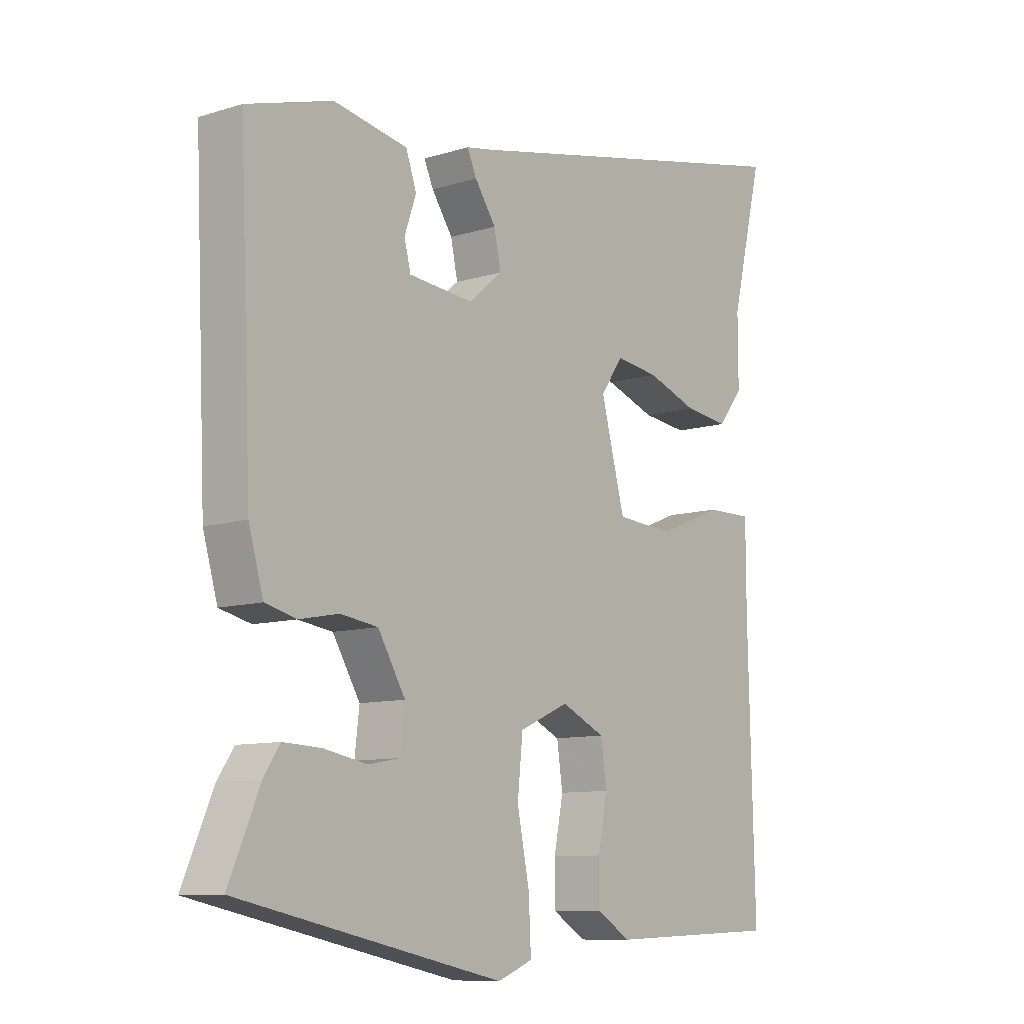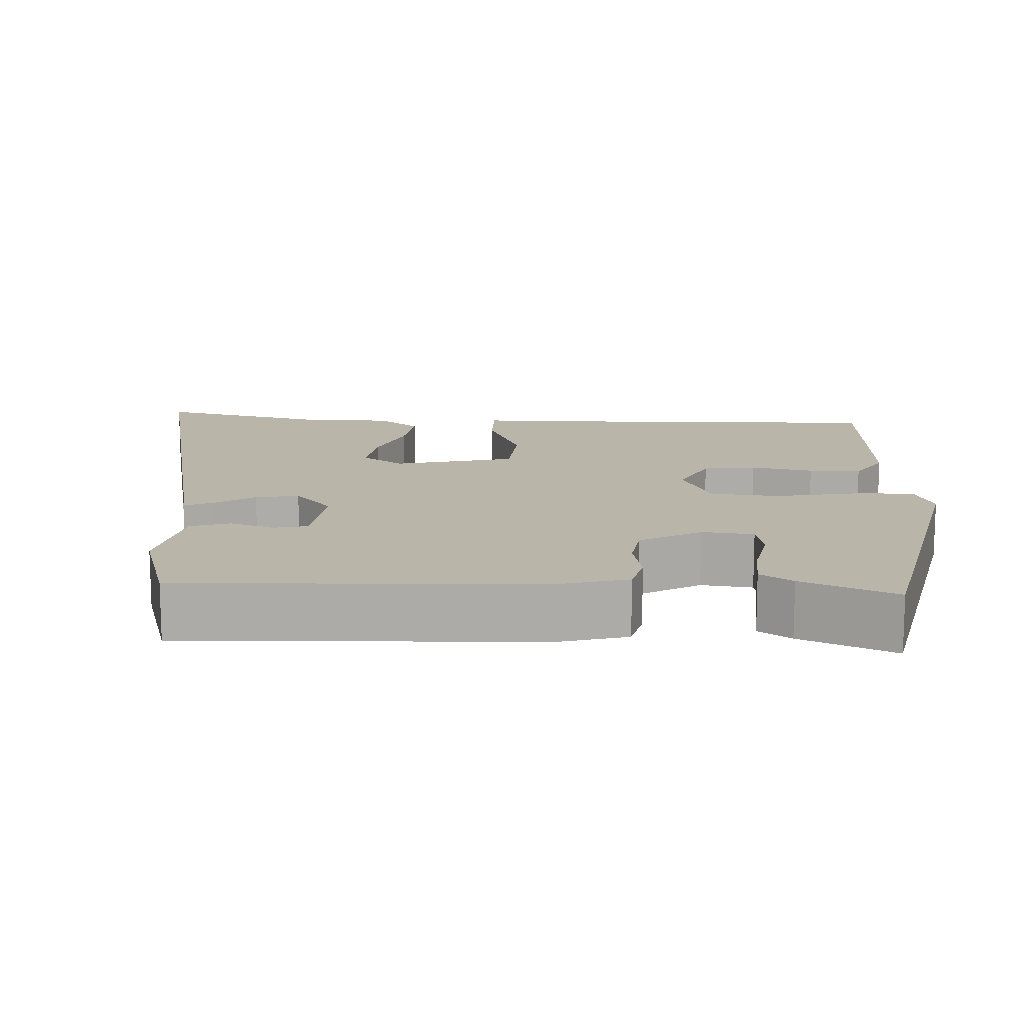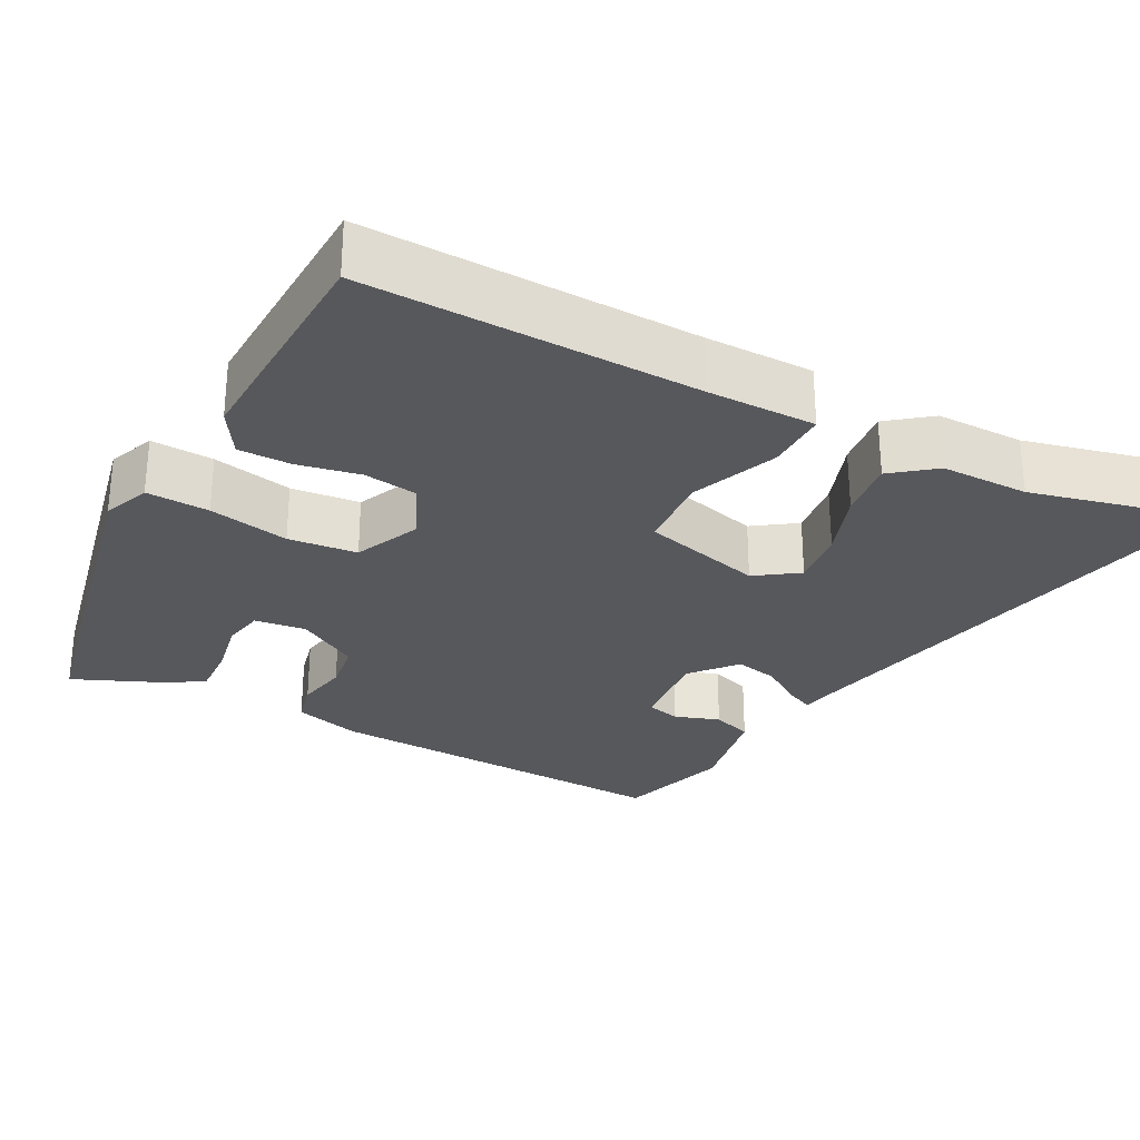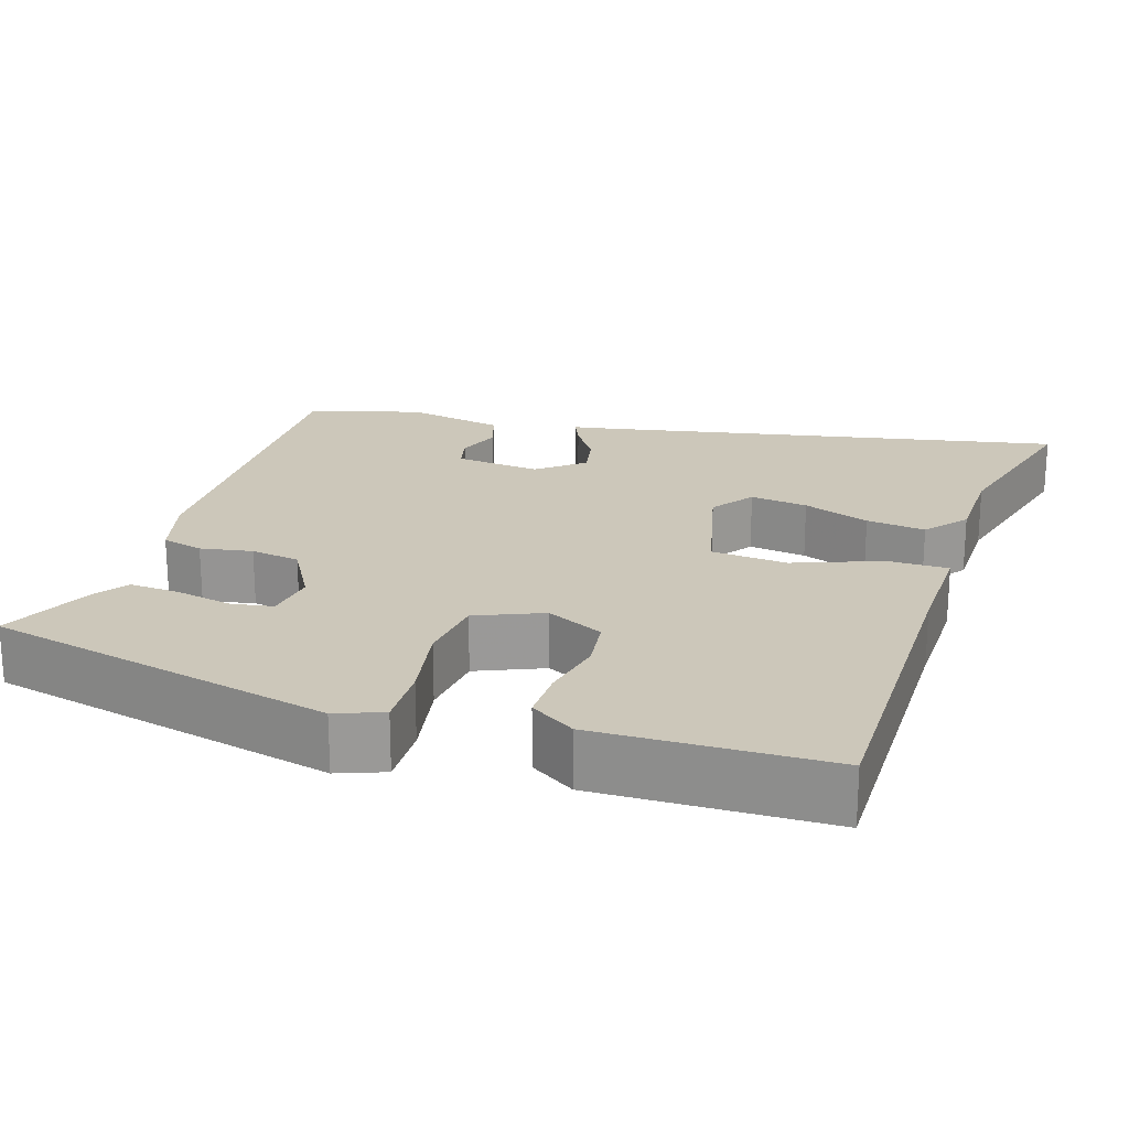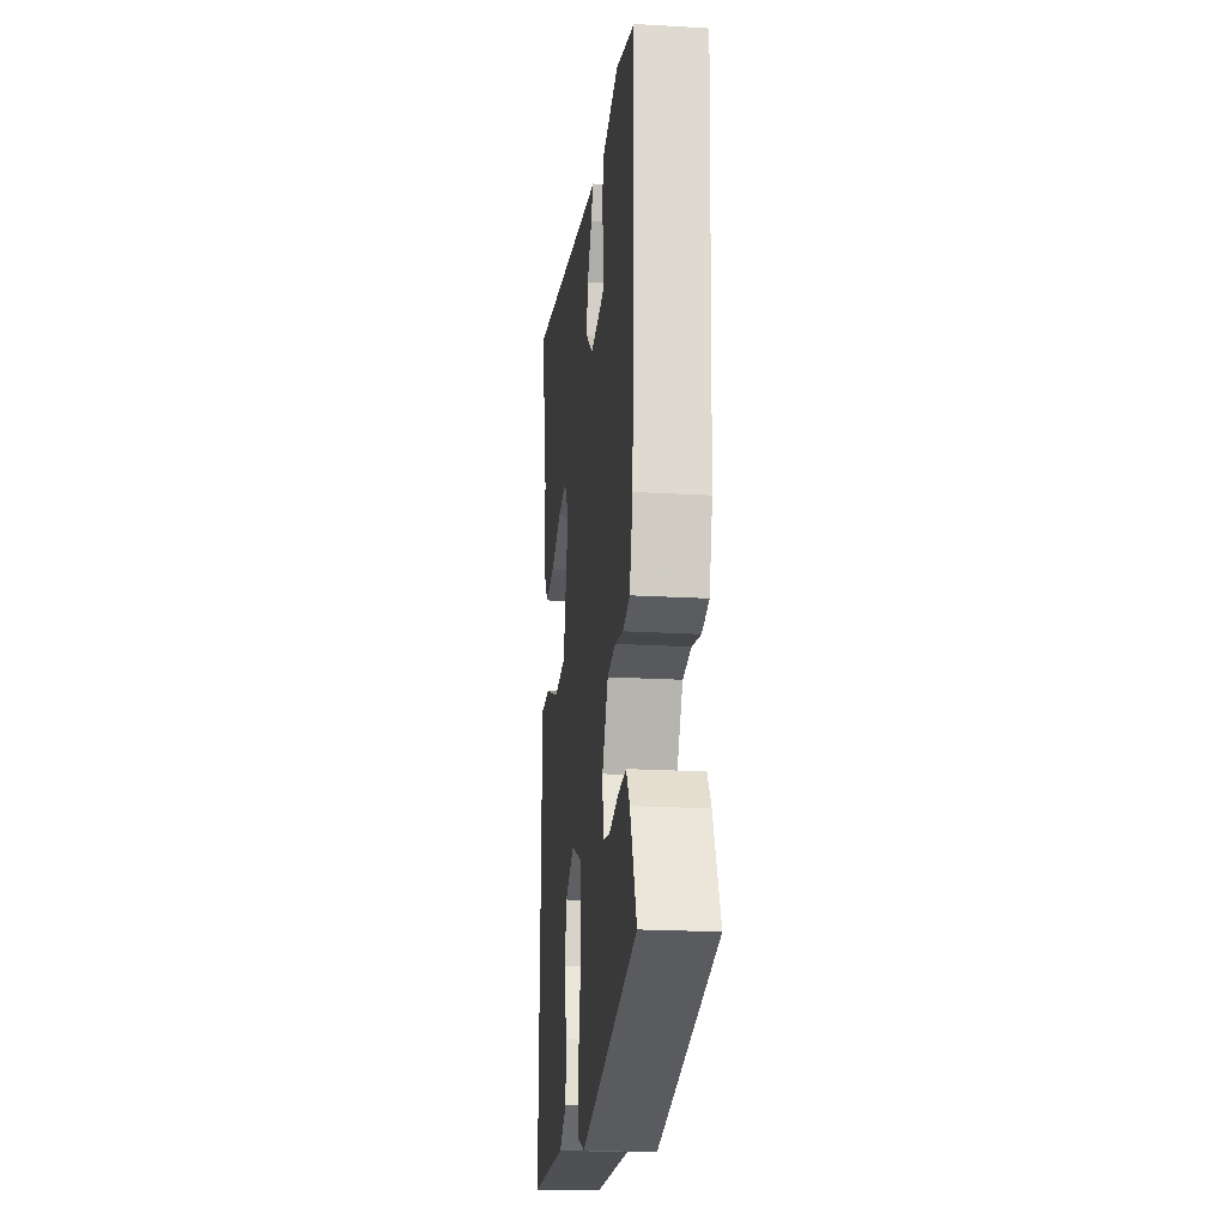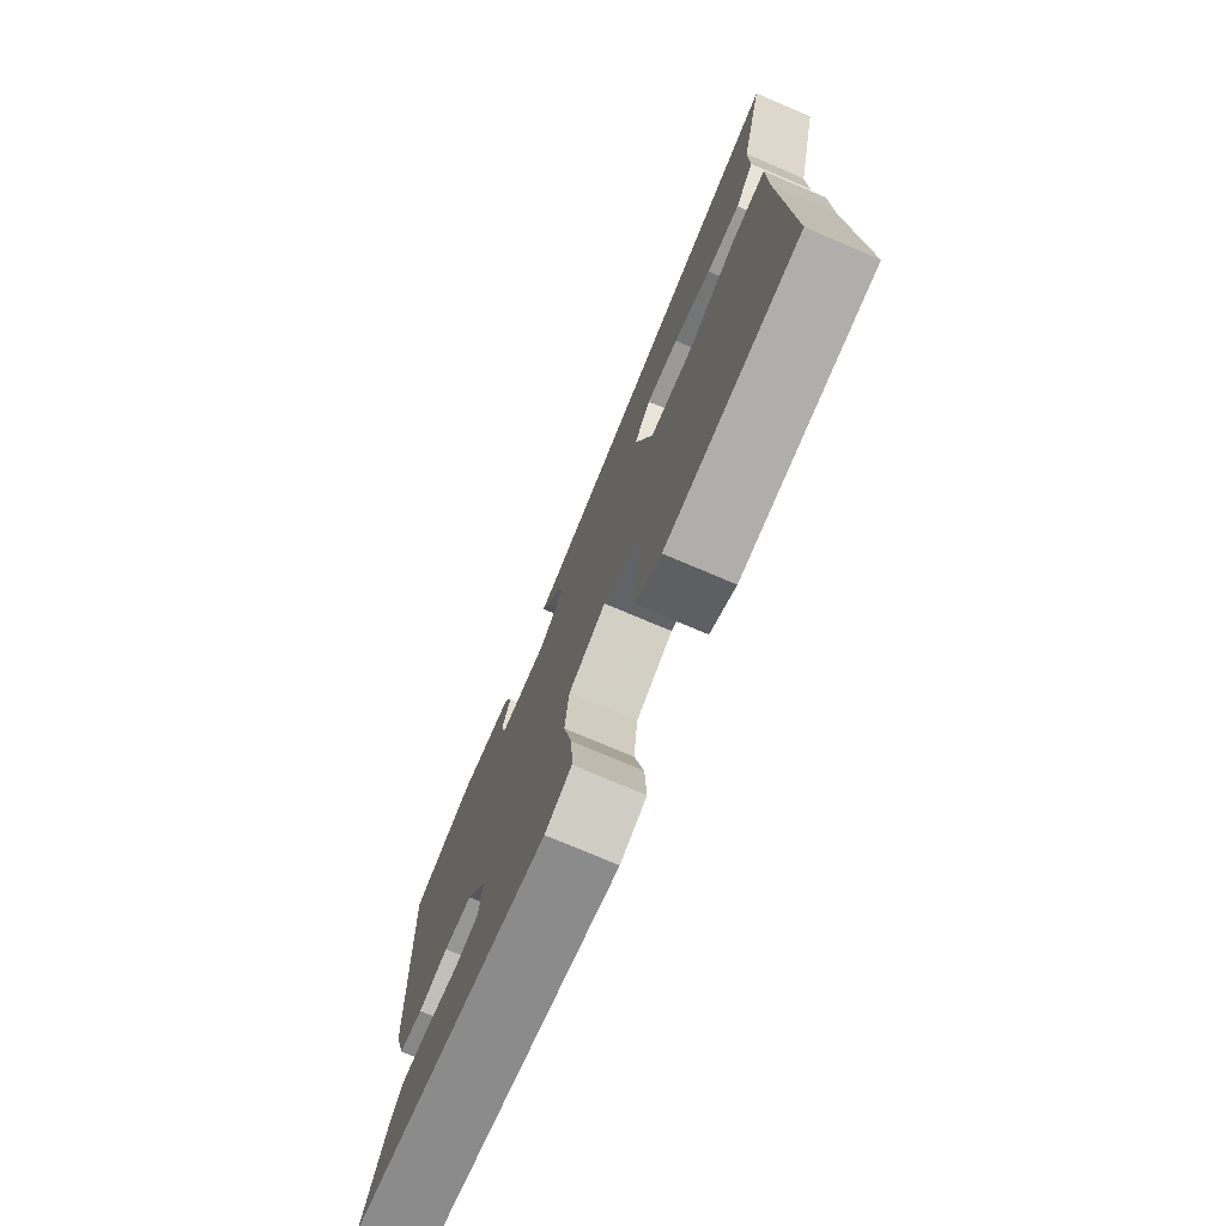
<metadata>
{"format":"obj","ext":"obj","renderer":"f3d","projection":"perspective","resolution":1024,"background":"white","views":[{"elev":-9.8,"azim":128.7,"up":"+Z"},{"elev":13.6,"azim":93.1,"up":"+Y"},{"elev":-28.7,"azim":-117.8,"up":"+Y"},{"elev":21.3,"azim":-161.2,"up":"+Y"},{"elev":-21.1,"azim":84.0,"up":"+Z"},{"elev":-75.6,"azim":-113.0,"up":"+Z"}]}
</metadata>
<code>
v 0.508 0.07 0.433
v 0.487 0.07 -0.028
v 0.462 0.07 -0.115
v 0.408 0.07 -0.128
v 0.341 0.07 -0.115
v 0.277 0.07 -0.124
v 0.23 0.07 -0.203
v 0.238 0.07 -0.27
v 0.292 0.07 -0.28
v 0.366 0.07 -0.266
v 0.431 0.07 -0.263
v 0.459 0.07 -0.305
v 0.511 0.07 -0.426
v 0.058 0.07 -0.522
v -0.002 0.07 -0.498
v 0.002 0.07 -0.417
v 0.023 0.07 -0.313
v 0.014 0.07 -0.224
v -0.071 0.07 -0.186
v -0.146 0.07 -0.221
v -0.156 0.07 -0.29
v -0.14 0.07 -0.371
v -0.14 0.07 -0.439
v -0.198 0.07 -0.475
v -0.497 0.07 -0.464
v -0.486 0.07 -0.035
v -0.486 0.07 0.105
v -0.407 0.07 0.104
v -0.295 0.07 0.059
v -0.196 0.07 0.066
v -0.155 0.07 0.222
v -0.193 0.07 0.277
v -0.268 0.07 0.268
v -0.355 0.07 0.237
v -0.432 0.07 0.228
v -0.475 0.07 0.283
v -0.475 0.07 0.397
v -0.53 0.07 0.624
v 0.074 0.07 0.493
v 0.121 0.07 0.484
v 0.105 0.07 0.448
v 0.069 0.07 0.395
v 0.057 0.07 0.339
v 0.115 0.07 0.29
v 0.226 0.07 0.3
v 0.237 0.07 0.344
v 0.217 0.07 0.402
v 0.235 0.07 0.454
v 0.362 0.07 0.477
v 0.508 0 0.433
v 0.487 0 -0.028
v 0.462 0 -0.115
v 0.408 0 -0.128
v 0.341 0 -0.115
v 0.277 0 -0.124
v 0.23 0 -0.203
v 0.238 0 -0.27
v 0.292 0 -0.28
v 0.366 0 -0.266
v 0.431 0 -0.263
v 0.459 0 -0.305
v 0.511 0 -0.426
v 0.058 0 -0.522
v -0.002 0 -0.498
v 0.002 0 -0.417
v 0.023 0 -0.313
v 0.014 0 -0.224
v -0.071 0 -0.186
v -0.146 0 -0.221
v -0.156 0 -0.29
v -0.14 0 -0.371
v -0.14 0 -0.439
v -0.198 0 -0.475
v -0.497 0 -0.464
v -0.486 0 -0.035
v -0.486 0 0.105
v -0.407 0 0.104
v -0.295 0 0.059
v -0.196 0 0.066
v -0.155 0 0.222
v -0.193 0 0.277
v -0.268 0 0.268
v -0.355 0 0.237
v -0.432 0 0.228
v -0.475 0 0.283
v -0.475 0 0.397
v -0.53 0 0.624
v 0.074 0 0.493
v 0.121 0 0.484
v 0.105 0 0.448
v 0.069 0 0.395
v 0.057 0 0.339
v 0.115 0 0.29
v 0.226 0 0.3
v 0.237 0 0.344
v 0.217 0 0.402
v 0.235 0 0.454
v 0.362 0 0.477
f 46 47 48 49
f 45 46 49 1
f 39 40 41 42
f 37 38 39 42
f 37 42 43
f 36 37 43 44
f 33 34 35 36
f 32 33 36
f 26 27 28 29
f 26 29 30
f 25 26 30
f 24 25 30
f 21 22 23 24
f 20 21 24 30
f 19 20 30 31
f 14 15 16 17
f 14 17 18
f 13 14 18
f 9 10 11 12
f 9 12 13
f 8 9 13
f 2 3 4 5
f 45 1 2 5
f 44 45 5 6
f 32 36 44
f 31 32 44 6
f 8 13 18 19
f 7 8 19 31
f 6 7 31
f 98 97 96 95
f 50 98 95 94
f 91 90 89 88
f 91 88 87 86
f 92 91 86
f 93 92 86 85
f 85 84 83 82
f 85 82 81
f 78 77 76 75
f 79 78 75
f 79 75 74
f 79 74 73
f 73 72 71 70
f 79 73 70 69
f 80 79 69 68
f 66 65 64 63
f 67 66 63
f 67 63 62
f 61 60 59 58
f 62 61 58
f 62 58 57
f 54 53 52 51
f 54 51 50 94
f 55 54 94 93
f 93 85 81
f 55 93 81 80
f 68 67 62 57
f 80 68 57 56
f 80 56 55
f 1 50 51 2
f 2 51 52 3
f 3 52 53 4
f 4 53 54 5
f 5 54 55 6
f 6 55 56 7
f 7 56 57 8
f 8 57 58 9
f 9 58 59 10
f 10 59 60 11
f 11 60 61 12
f 12 61 62 13
f 13 62 63 14
f 14 63 64 15
f 15 64 65 16
f 16 65 66 17
f 17 66 67 18
f 18 67 68 19
f 19 68 69 20
f 20 69 70 21
f 21 70 71 22
f 22 71 72 23
f 23 72 73 24
f 24 73 74 25
f 25 74 75 26
f 26 75 76 27
f 27 76 77 28
f 28 77 78 29
f 29 78 79 30
f 30 79 80 31
f 31 80 81 32
f 32 81 82 33
f 33 82 83 34
f 34 83 84 35
f 35 84 85 36
f 36 85 86 37
f 37 86 87 38
f 38 87 88 39
f 39 88 89 40
f 40 89 90 41
f 41 90 91 42
f 42 91 92 43
f 43 92 93 44
f 44 93 94 45
f 45 94 95 46
f 46 95 96 47
f 47 96 97 48
f 48 97 98 49
f 49 98 50 1

</code>
